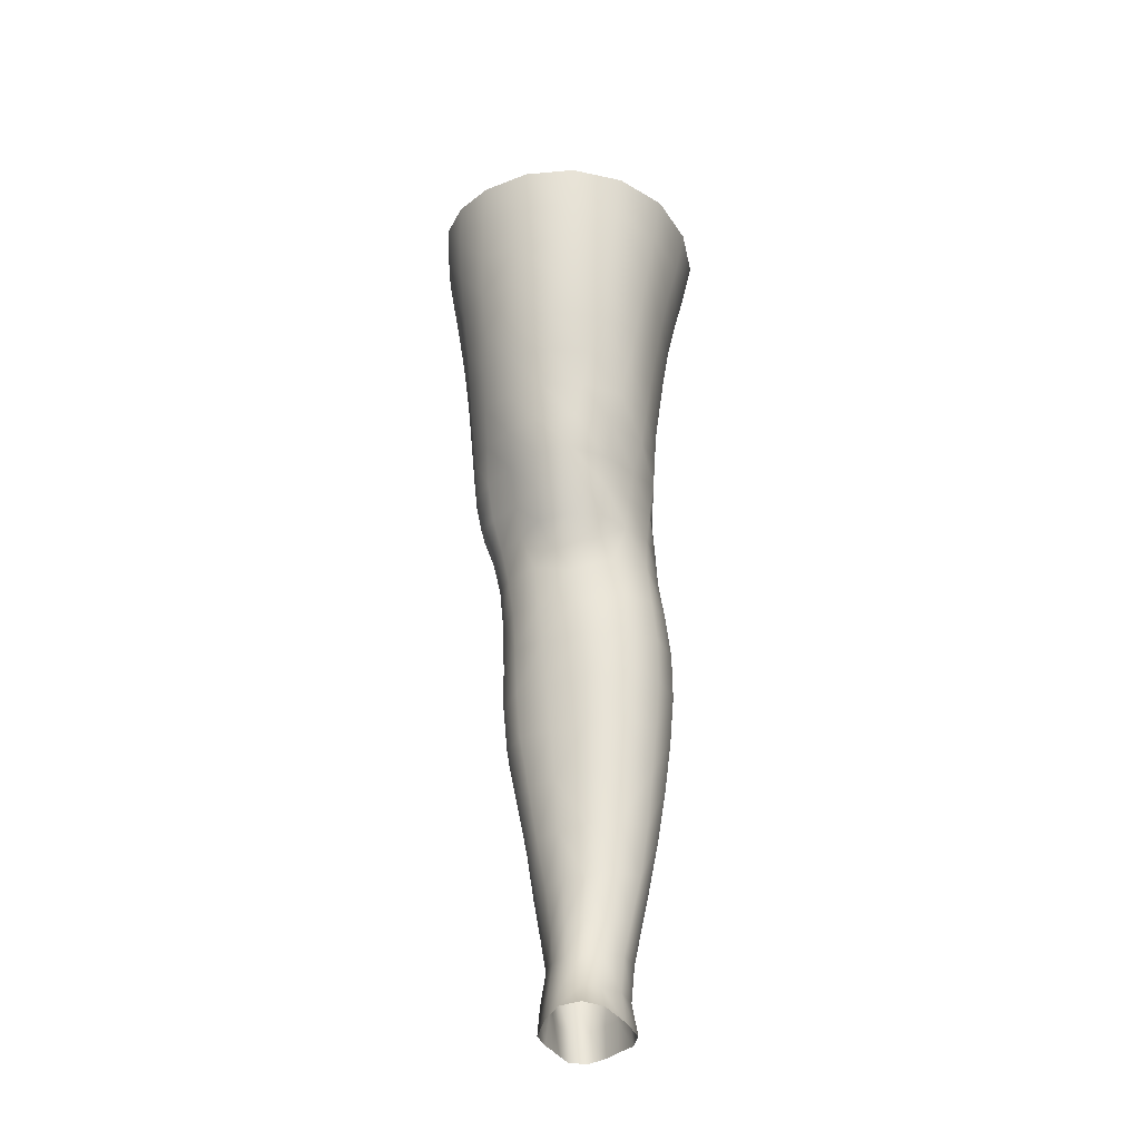
<metadata>
{"format":"obj","ext":"obj","renderer":"f3d","projection":"perspective","resolution":1024,"background":"white","views":[{"elev":-36.7,"azim":3.2,"up":"+Y"}]}
</metadata>
<code>
o SMPLX-mesh-female.001
v 0.1968 -0.5426 -0.005861
v 0.1911 -0.5471 0.03634
v 0.1609 -0.5388 -0.07143
v 0.1255 -0.537 -0.08802
v 0.173 -0.5515 0.07773
v 0.1428 -0.5561 0.108
v 0.106 -0.5569 0.1216
v 0.08376 -0.5288 -0.09287
v 0.03902 -0.5114 -0.0785
v 0.04774 -0.5524 -0.08057
v 0.08693 -0.5599 -0.08804
v 0.1784 -0.5716 -0.04387
v 0.1867 -0.5394 -0.04349
v 0.1543 -0.5688 -0.0694
v 0.1891 -0.5765 -0.007919
v 0.1846 -0.5817 0.03405
v 0.1382 -0.5906 0.1043
v 0.1018 -0.59 0.1163
v 0.01342 -0.553 0.08155
v 0.03605 -0.5556 0.1039
v 0.0334 -0.5823 0.09441
v 0.01245 -0.5772 0.07028
v 0.007777 -0.5197 -0.0488
v -0.001876 -0.5301 -0.01384
v 0.000761 -0.5571 -0.02597
v 0.01681 -0.5518 -0.05846
v 0.1283 -0.6534 0.09386
v 0.09269 -0.6533 0.1018
v 0.09721 -0.6225 0.1096
v 0.1334 -0.6228 0.09953
v 0.003693 -0.5996 0.02827
v 0.01302 -0.6047 0.05786
v 0.015 -0.6341 0.04594
v 0.008086 -0.6295 0.01633
v 0.01252 -0.6597 0.006415
v 0.01788 -0.6647 0.03651
v 0.01943 -0.6941 0.02388
v 0.01572 -0.6886 -0.003715
v 0.167 -0.5875 0.07488
v 0.1706 -0.6453 0.03376
v 0.1558 -0.6512 0.06889
v 0.1612 -0.6203 0.07229
v 0.1769 -0.6145 0.03452
v 0.1233 -0.5661 -0.08381
v 0.00084 -0.5718 0.04095
v 0.000357 -0.5488 0.05376
v 0.01707 -0.623 -0.04133
v 0.03496 -0.6214 -0.06559
v 0.02616 -0.5881 -0.06262
v 0.008311 -0.5901 -0.03463
v 0.1513 -0.6272 -0.06358
v 0.1699 -0.6318 -0.03775
v 0.1735 -0.6024 -0.04002
v 0.1524 -0.5984 -0.06558
v 0.1755 -0.6382 -0.004115
v 0.1818 -0.6081 -0.005054
v 0.1607 -0.7043 0.03152
v 0.1447 -0.7091 0.06154
v 0.1503 -0.6809 0.06543
v 0.1653 -0.6754 0.03265
v 0.1671 -0.6968 -0.004101
v 0.1709 -0.6679 -0.00414
v 0.1668 -0.6609 -0.03651
v 0.1639 -0.6897 -0.03506
v 0.1486 -0.6838 -0.05887
v 0.1502 -0.6557 -0.06161
v 0.1261 -0.6525 -0.07803
v 0.1268 -0.6801 -0.07516
v 0.098 -0.6506 -0.08431
v 0.06857 -0.6501 -0.08067
v 0.07442 -0.6779 -0.07955
v 0.1017 -0.6782 -0.08156
v 0.03053 -0.6817 -0.05313
v 0.04951 -0.6792 -0.0708
v 0.04243 -0.6513 -0.06863
v 0.02434 -0.6535 -0.04733
v 0.05472 -0.7897 -0.06971
v 0.07573 -0.7869 -0.07205
v 0.06846 -0.7593 -0.07376
v 0.04708 -0.7619 -0.06811
v 0.09509 -0.7844 -0.07666
v 0.1151 -0.7836 -0.0771
v 0.1105 -0.7573 -0.07516
v 0.09007 -0.7578 -0.07444
v 0.1443 -0.763 -0.05093
v 0.1294 -0.7587 -0.06789
v 0.1333 -0.7851 -0.06896
v 0.1464 -0.7895 -0.05134
v 0.1581 -0.7949 -0.03035
v 0.1585 -0.7692 -0.03027
v 0.1565 -0.8009 -0.006256
v 0.1603 -0.7763 -0.00453
v 0.1454 -0.782 0.02134
v 0.1412 -0.8054 0.01772
v 0.02752 -0.8022 -0.01773
v 0.02789 -0.7969 -0.04026
v 0.02192 -0.77 -0.03294
v 0.02364 -0.7754 -0.01058
v 0.05348 -0.7836 0.03183
v 0.07408 -0.7853 0.05231
v 0.07362 -0.81 0.04044
v 0.05631 -0.8092 0.01858
v 0.1637 -0.7242 -0.004045
v 0.1568 -0.7318 0.03007
v 0.1462 -0.711 -0.05552
v 0.161 -0.7171 -0.03315
v 0.03608 -0.7084 -0.05864
v 0.05612 -0.7059 -0.07215
v 0.02099 -0.722 0.01167
v 0.01778 -0.7165 -0.01389
v 0.1099 -0.7364 0.07217
v 0.1386 -0.7361 0.05751
v 0.1319 -0.7614 0.05246
v 0.105 -0.7622 0.06622
v 0.1618 -0.7507 -0.004107
v 0.159 -0.7432 -0.03144
v 0.1443 -0.737 -0.05253
v 0.1275 -0.733 -0.06865
v 0.1073 -0.7315 -0.0752
v 0.08524 -0.7314 -0.07497
v 0.06219 -0.7324 -0.07332
v 0.04141 -0.7349 -0.0637
v 0.01964 -0.7433 -0.02393
v 0.02251 -0.7491 -0.000163
v 0.1005 -0.7871 0.05948
v 0.1258 -0.7851 0.04426
v 0.1252 -0.8076 0.03708
v 0.09781 -0.8096 0.048
v 0.09722 -0.8319 0.03729
v 0.07486 -0.8327 0.03014
v 0.1005 -0.8122 -0.0793
v 0.1196 -0.8116 -0.07834
v 0.1367 -0.8124 -0.07013
v 0.1598 -0.8202 -0.03266
v 0.154 -0.8269 -0.005947
v 0.1391 -0.8317 0.01709
v 0.122 -0.8304 0.03198
v 0.04324 -0.8516 -0.04608
v 0.03724 -0.8234 -0.04222
v 0.03617 -0.8275 -0.02257
v 0.04238 -0.8555 -0.02595
v 0.06536 -0.846 -0.07617
v 0.08387 -0.8426 -0.08627
v 0.08182 -0.8145 -0.0718
v 0.06358 -0.8178 -0.06639
v 0.105 -0.8404 -0.0907
v 0.1259 -0.8397 -0.08709
v 0.1447 -0.8399 -0.0775
v 0.1517 -0.8151 -0.05483
v 0.1585 -0.8427 -0.0594
v 0.1613 -0.8484 -0.03368
v 0.1534 -0.855 -0.001932
v 0.1333 -0.8913 0.01661
v 0.1297 -0.8599 0.01756
v 0.1561 -0.8856 -0.001951
v 0.108 -0.9929 0.003018
v 0.1345 -0.9893 0.002482
v 0.1316 -1.025 -0.003354
v 0.1082 -1.028 -0.002416
v 0.04501 -0.8853 -0.02985
v 0.04453 -0.8828 -0.05344
v 0.0659 -0.8776 -0.08722
v 0.08647 -0.8737 -0.098
v 0.1694 -0.9099 -0.03889
v 0.1656 -0.8784 -0.03363
v 0.1636 -0.8729 -0.06219
v 0.1664 -0.9051 -0.06727
v 0.04862 -0.9849 -0.04355
v 0.04839 -0.9835 -0.06561
v 0.04534 -0.9493 -0.0638
v 0.04575 -0.951 -0.0396
v 0.06525 -0.9116 -0.09389
v 0.0659 -0.9454 -0.0977
v 0.08516 -0.9423 -0.1091
v 0.08537 -0.9076 -0.1055
v 0.1666 -0.9801 -0.04492
v 0.1696 -0.9437 -0.04262
v 0.1671 -0.94 -0.07034
v 0.1645 -0.9773 -0.07156
v 0.1596 -0.9163 -0.00742
v 0.1597 -0.9487 -0.01299
v 0.1369 -0.955 0.007355
v 0.1352 -0.9223 0.01305
v 0.108 -0.9578 0.008852
v 0.1049 -0.925 0.01428
v 0.06228 -1.057 -0.06505
v 0.05525 -1.02 -0.06572
v 0.05544 -1.022 -0.04513
v 0.06283 -1.061 -0.04641
v 0.08821 -0.9784 -0.1088
v 0.06903 -0.9804 -0.09852
v 0.0743 -1.017 -0.09496
v 0.09188 -1.016 -0.1043
v 0.1556 -1.058 -0.04849
v 0.1618 -1.018 -0.04689
v 0.1593 -1.017 -0.07147
v 0.1522 -1.056 -0.07118
v 0.1297 -1.063 -0.009627
v 0.1531 -1.021 -0.01965
v 0.1488 -1.06 -0.02504
v 0.1251 -1.101 -0.01358
v 0.1061 -1.104 -0.01251
v 0.1074 -1.066 -0.00814
v 0.0695 -1.097 -0.04685
v 0.0676 -1.094 -0.06345
v 0.09404 -1.089 -0.09532
v 0.09434 -1.053 -0.0989
v 0.0783 -1.055 -0.09056
v 0.07967 -1.092 -0.08693
v 0.1303 -1.055 -0.09707
v 0.1126 -1.054 -0.1014
v 0.1115 -1.09 -0.09738
v 0.1277 -1.092 -0.09256
v 0.1442 -1.092 -0.06937
v 0.1436 -1.056 -0.08682
v 0.1375 -1.092 -0.08303
v 0.149 -1.094 -0.04857
v 0.1433 -1.097 -0.02695
v 0.03325 -0.6112 0.0851
v 0.03259 -0.6422 0.07387
v 0.03309 -0.7003 0.04971
v 0.03392 -0.6724 0.06346
v 0.03345 -0.7275 0.03608
v 0.03472 -0.7548 0.02337
v 0.03505 -0.7813 0.01125
v 0.03835 -0.8072 0.001038
v 0.04489 -0.8326 -0.003957
v 0.05034 -0.8602 -0.005043
v 0.05594 -0.9192 -0.0117
v 0.04558 -0.9175 -0.03508
v 0.05441 -0.8889 -0.007426
v 0.05979 -0.9875 -0.02041
v 0.05717 -0.9522 -0.01602
v 0.06588 -1.026 -0.0246
v 0.07168 -1.065 -0.02868
v 0.07801 -1.101 -0.03111
v 0.1523 -0.7576 0.02702
v 0.127 -0.7069 -0.07125
v 0.1046 -0.7051 -0.0777
v 0.08006 -0.7047 -0.07712
v 0.05281 -0.7325 0.05829
v 0.0787 -0.7351 0.07211
v 0.07538 -0.7608 0.06291
v 0.05179 -0.7588 0.04607
v 0.1006 -0.8974 0.01751
v 0.07725 -0.9231 0.005089
v 0.07431 -0.8936 0.009733
v 0.09878 -0.8714 0.02084
v 0.133 -0.8694 -0.09624
v 0.1516 -0.8697 -0.08387
v 0.135 -0.902 -0.1042
v 0.1101 -0.8709 -0.1007
v 0.1104 -0.9038 -0.1091
v 0.05778 -0.6795 0.08346
v 0.08774 -0.6823 0.09288
v 0.08296 -0.7094 0.08274
v 0.05492 -0.706 0.07129
v -0.003318 -0.5414 0.02121
v 0.0641 -0.5879 0.1117
v 0.06878 -0.5568 0.1192
v 0.06162 -0.6194 0.103
v 0.05965 -0.6505 0.09383
v 0.06079 -0.8348 0.01233
v 0.07098 -0.8633 0.0143
v 0.08017 -0.956 -0.00085
v 0.08261 -0.9911 -0.006328
v 0.08545 -1.029 -0.01138
v 0.08779 -1.067 -0.01641
v 0.09034 -1.104 -0.01936
v -0.001983 -0.5649 0.008175
v 0.002897 -0.5946 -0.002817
v 0.009141 -0.6257 -0.01271
v 0.06299 -0.6211 -0.08078
v 0.09432 -0.6223 -0.08582
v 0.09078 -0.5922 -0.0871
v 0.05622 -0.5889 -0.08105
v 0.1249 -0.6244 -0.07975
v 0.124 -0.5955 -0.08134
v 0.1159 -0.7103 0.07956
v 0.1098 -0.9398 -0.1132
v 0.1336 -0.9767 -0.107
v 0.1345 -0.9376 -0.1078
v 0.1108 -0.9775 -0.112
v 0.1543 -0.9377 -0.09295
v 0.1538 -0.9022 -0.09001
v 0.1569 -0.9835 -0.016
v 0.1126 -1.015 -0.1072
v 0.1326 -1.016 -0.1024
v 0.1489 -1.016 -0.09013
v 0.1527 -0.976 -0.09276
v 0.01427 -0.6562 -0.0214
v 0.01871 -0.6848 -0.02995
v 0.02273 -0.7119 -0.03817
v 0.02643 -0.7386 -0.04598
v 0.0307 -0.7654 -0.05322
v 0.03791 -0.7923 -0.05847
v 0.04745 -0.82 -0.05791
v 0.05137 -0.8488 -0.06348
v 0.04478 -0.9156 -0.05947
v 0.05199 -0.9135 -0.07862
v 0.05207 -0.8801 -0.07236
v 0.05269 -0.9476 -0.08244
v 0.05608 -0.982 -0.08323
v 0.06211 -1.018 -0.08149
v 0.07129 -1.093 -0.07659
v 0.06805 -1.056 -0.07922
v 0.1227 -0.6824 0.08737
v 0.07509 -1.129 -0.04539
v 0.07829 -1.158 -0.0424
v 0.07743 -1.156 -0.05804
v 0.07296 -1.127 -0.06116
v 0.09253 -1.122 -0.09216
v 0.07962 -1.124 -0.08309
v 0.1089 -1.122 -0.0945
v 0.1064 -1.151 -0.09227
v 0.1185 -1.152 -0.08643
v 0.1233 -1.123 -0.08928
v 0.1315 -1.123 -0.07948
v 0.1372 -1.153 -0.04675
v 0.1429 -1.125 -0.04725
v 0.1374 -1.124 -0.0666
v 0.1328 -1.153 -0.06506
v 0.1364 -1.129 -0.02696
v 0.1309 -1.156 -0.02713
v 0.1201 -1.133 -0.01555
v 0.08193 -1.132 -0.02975
v 0.0835 -1.16 -0.0262
v 0.09171 -1.152 -0.08957
v 0.08158 -1.153 -0.07934
v 0.07372 -1.126 -0.07238
v 0.07881 -1.155 -0.06891
v 0.07963 -1.185 -0.05414
v 0.07448 -1.185 -0.03908
v 0.09121 -1.181 -0.08911
v 0.08418 -1.182 -0.07684
v 0.1157 -1.18 -0.08438
v 0.1046 -1.18 -0.0927
v 0.1328 -1.181 -0.06436
v 0.1264 -1.152 -0.07643
v 0.1245 -1.18 -0.07438
v 0.1348 -1.18 -0.04718
v 0.1287 -1.183 -0.02501
v 0.08081 -1.185 -0.02097
v 0.08204 -1.184 -0.06565
v 0.09196 -1.134 -0.01847
v 0.09237 -1.161 -0.01533
v 0.1046 -1.135 -0.01396
v 0.1166 -1.16 -0.01539
v 0.1038 -1.161 -0.01223
v 0.09029 -1.185 -0.008073
v 0.1159 -1.185 -0.0111
v 0.1036 -1.185 -0.005845
v 0.1348 -1.202 -0.06677
v 0.1386 -1.203 -0.04923
v 0.1248 -1.202 -0.07747
v 0.1041 -1.202 -0.09589
v 0.1163 -1.201 -0.08817
v 0.08885 -1.203 0.001649
v 0.07932 -1.205 -0.01489
v 0.1041 -1.202 0.006249
v 0.1188 -1.203 -0.001016
v 0.07302 -1.207 -0.03584
v 0.07705 -1.206 -0.05274
v 0.08168 -1.205 -0.0641
v 0.09082 -1.203 -0.09005
v 0.08512 -1.204 -0.0753
v 0.1314 -1.206 -0.02119
v 0.09817 -0.8505 0.02625
v 0.08234 -0.8485 0.0231
v 0.116 -0.8474 0.02558
f 8 10 9
f 17 7 18
f 27 29 28
f 31 33 32
f 35 37 36
f 6 39 5
f 40 42 41
f 51 53 52
f 22 46 45
f 55 43 40
f 62 64 63
f 73 75 74
f 69 71 70
f 77 79 78
f 95 97 96
f 85 87 86
f 89 92 91
f 64 105 65
f 116 85 117
f 82 131 81
f 134 150 149
f 119 84 120
f 180 182 181
f 194 196 195
f 218 198 201
f 142 144 143
f 210 212 211
f 37 223 221
f 183 184 182
f 189 205 204
f 111 113 112
f 168 170 169
f 133 147 132
f 124 225 224
f 156 158 157
f 220 32 33
f 214 215 197
f 221 36 37
f 109 38 110
f 91 134 89
f 225 95 226
f 13 15 12
f 80 121 79
f 99 101 100
f 143 162 142
f 229 160 230
f 189 234 188
f 145 78 144
f 190 192 191
f 226 140 227
f 165 180 164
f 232 171 168
f 241 243 242
f 251 252 249
f 93 113 126
f 105 118 238
f 254 256 255
f 124 110 123
f 9 26 23
f 221 241 257
f 102 227 263
f 264 231 247
f 24 270 258
f 273 275 274
f 274 278 277
f 70 74 75
f 111 256 242
f 244 100 243
f 61 106 64
f 107 74 108
f 72 240 71
f 79 120 84
f 185 265 184
f 211 288 210
f 268 202 203
f 195 200 194
f 104 115 103
f 292 110 38
f 294 107 122
f 294 97 123
f 297 96 296
f 191 304 303
f 57 59 58
f 280 175 253
f 81 144 78
f 88 90 89
f 203 267 268
f 197 217 214
f 235 204 236
f 94 135 91
f 281 289 288
f 116 103 115
f 239 68 238
f 50 272 271
f 299 301 300
f 206 211 212
f 145 298 297
f 66 68 67
f 1 16 15
f 149 89 134
f 286 177 181
f 80 296 295
f 76 292 291
f 240 121 108
f 251 284 282
f 106 117 105
f 227 141 228
f 30 18 29
f 54 12 53
f 31 270 271
f 276 11 275
f 222 262 220
f 53 15 56
f 56 16 43
f 275 44 278
f 55 63 52
f 104 58 112
f 274 70 273
f 259 219 261
f 219 22 32
f 182 286 181
f 282 253 251
f 179 284 178
f 164 181 177
f 173 303 302
f 161 230 160
f 162 175 172
f 166 151 165
f 183 155 153
f 185 153 245
f 248 247 245
f 252 147 249
f 262 255 28
f 193 283 287
f 34 36 33
f 161 298 301
f 232 188 234
f 23 25 24
f 308 310 309
f 312 209 206
f 314 316 315
f 329 330 313
f 323 319 320
f 323 201 325
f 332 309 310
f 336 315 316
f 310 344 332
f 176 199 195
f 281 280 282
f 197 289 196
f 146 163 143
f 235 267 234
f 165 152 155
f 267 156 266
f 341 322 319
f 193 208 192
f 43 39 42
f 247 229 246
f 327 345 326
f 202 345 347
f 347 348 325
f 311 204 205
f 214 320 321
f 308 236 204
f 218 320 217
f 314 206 212
f 346 343 350
f 213 318 317
f 353 340 338
f 352 358 360
f 184 157 182
f 184 266 156
f 324 325 348
f 83 118 86
f 138 140 139
f 87 132 82
f 115 90 116
f 132 146 131
f 206 208 207
f 135 151 134
f 172 174 173
f 186 188 187
f 138 160 141
f 153 152 154
f 176 178 177
f 224 99 244
f 266 234 267
f 233 230 171
f 102 225 226
f 92 237 93
f 362 343 333
f 363 333 332
f 356 334 337
f 342 354 341
f 351 367 342
f 129 369 368
f 102 130 101
f 313 328 329
f 260 18 7
f 28 261 262
f 248 370 368
f 369 248 368
f 279 255 256
f 351 349 352
f 307 28 255
f 257 242 256
f 265 232 266
f 273 75 48
f 174 191 173
f 27 59 41
f 32 45 31
f 112 237 104
f 17 42 39
f 126 94 93
f 114 126 113
f 30 41 42
f 137 128 129
f 60 41 59
f 88 133 87
f 285 178 284
f 45 258 270
f 138 297 298
f 208 305 306
f 215 213 210
f 162 300 301
f 119 238 118
f 263 369 130
f 172 302 300
f 34 271 272
f 290 196 289
f 170 300 302
f 280 190 174
f 54 277 278
f 187 303 304
f 29 259 261
f 96 295 296
f 35 272 291
f 340 316 339
f 339 317 318
f 123 293 294
f 370 136 137
f 72 67 68
f 305 313 330
f 207 287 211
f 16 5 39
f 331 311 330
f 331 335 344
f 215 288 289
f 14 278 44
f 160 228 141
f 355 336 340
f 259 20 21
f 47 49 48
f 125 127 126
f 248 153 154
f 142 301 298
f 290 282 284
f 123 98 124
f 245 246 185
f 25 271 270
f 242 114 111
f 131 143 144
f 81 83 82
f 129 101 130
f 128 100 101
f 93 91 92
f 198 199 158
f 194 218 217
f 122 295 294
f 65 238 68
f 261 220 262
f 136 152 135
f 201 203 202
f 244 223 224
f 268 236 269
f 58 307 279
f 57 103 61
f 186 305 205
f 61 60 57
f 11 4 44
f 164 166 165
f 150 250 148
f 250 167 285
f 179 195 196
f 246 233 265
f 287 281 288
f 159 198 158
f 192 306 304
f 48 76 47
f 50 26 49
f 109 224 223
f 51 67 277
f 52 66 51
f 349 350 352
f 361 352 360
f 171 299 170
f 188 169 187
f 319 321 320
f 312 315 328
f 334 329 328
f 324 341 319
f 40 62 55
f 47 291 272
f 348 342 324
f 167 177 178
f 317 212 213
f 337 357 356
f 205 330 311
f 338 339 322
f 326 269 236
f 350 359 358
f 49 10 276
f 326 309 327
f 333 327 309
f 337 328 315
f 220 36 222
f 325 202 347
f 322 318 321
f 347 346 349
f 129 370 137
f 52 56 55
f 253 163 252
f 344 366 364
f 186 304 306
f 38 291 292
f 285 249 250
f 169 302 303
f 199 157 158
f 82 86 87
f 338 354 353
f 48 276 273
f 297 77 145
f 73 293 292
f 125 243 100
f 14 4 3
f 222 257 254
f 263 228 264
f 149 148 133
f 69 277 67
f 86 117 85
f 112 279 111
f 216 321 318
f 148 249 147
f 332 364 363
f 365 335 334
f 71 108 74
f 95 139 140
f 120 239 119
f 84 78 79
f 136 127 137
f 65 63 64
f 108 122 107
f 12 3 13
f 19 21 20
f 8 11 10
f 17 6 7
f 27 30 29
f 31 34 33
f 35 38 37
f 6 17 39
f 40 43 42
f 51 54 53
f 22 19 46
f 55 56 43
f 62 61 64
f 73 76 75
f 69 72 71
f 77 80 79
f 95 98 97
f 85 88 87
f 89 90 92
f 64 106 105
f 116 90 85
f 82 132 131
f 134 151 150
f 119 83 84
f 180 183 182
f 194 197 196
f 218 200 198
f 142 145 144
f 210 213 212
f 37 109 223
f 183 185 184
f 189 186 205
f 111 114 113
f 168 171 170
f 133 148 147
f 124 98 225
f 156 159 158
f 220 219 32
f 214 216 215
f 221 222 36
f 109 37 38
f 91 135 134
f 225 98 95
f 13 1 15
f 80 122 121
f 99 102 101
f 143 163 162
f 229 231 160
f 189 235 234
f 145 77 78
f 190 193 192
f 226 95 140
f 165 155 180
f 232 233 171
f 241 244 243
f 251 253 252
f 93 237 113
f 105 117 118
f 254 257 256
f 124 109 110
f 9 10 26
f 221 223 241
f 102 226 227
f 264 228 231
f 24 25 270
f 273 276 275
f 274 275 278
f 70 71 74
f 111 279 256
f 244 99 100
f 61 103 106
f 107 73 74
f 72 239 240
f 79 121 120
f 185 246 265
f 211 287 288
f 268 269 202
f 195 199 200
f 104 237 115
f 292 293 110
f 294 293 107
f 294 295 97
f 297 139 96
f 191 192 304
f 57 60 59
f 280 174 175
f 81 131 144
f 88 85 90
f 203 159 267
f 197 194 217
f 235 189 204
f 94 136 135
f 281 290 289
f 116 106 103
f 239 72 68
f 50 47 272
f 299 161 301
f 206 207 211
f 145 142 298
f 66 65 68
f 1 2 16
f 149 88 89
f 286 176 177
f 80 77 296
f 76 73 292
f 240 120 121
f 251 285 284
f 106 116 117
f 227 140 141
f 30 17 18
f 54 14 12
f 31 45 270
f 276 10 11
f 222 254 262
f 53 12 15
f 56 15 16
f 275 11 44
f 55 62 63
f 104 57 58
f 274 69 70
f 259 21 219
f 219 21 22
f 182 157 286
f 282 280 253
f 179 290 284
f 164 180 181
f 173 191 303
f 161 299 230
f 162 163 175
f 166 150 151
f 183 180 155
f 185 183 153
f 248 264 247
f 252 146 147
f 262 254 255
f 193 190 283
f 34 35 36
f 161 138 298
f 232 168 188
f 23 26 25
f 308 311 310
f 312 313 209
f 314 317 316
f 329 331 330
f 323 324 319
f 323 218 201
f 332 333 309
f 336 337 315
f 310 331 344
f 176 286 199
f 281 283 280
f 197 215 289
f 146 252 163
f 235 268 267
f 165 151 152
f 267 159 156
f 341 338 322
f 193 207 208
f 43 16 39
f 247 231 229
f 327 346 345
f 202 269 345
f 347 349 348
f 311 308 204
f 214 217 320
f 308 326 236
f 218 323 320
f 314 312 206
f 346 327 343
f 213 216 318
f 353 355 340
f 352 350 358
f 184 156 157
f 184 265 266
f 324 323 325
f 83 119 118
f 138 141 140
f 87 133 132
f 115 92 90
f 132 147 146
f 206 209 208
f 135 152 151
f 172 175 174
f 186 189 188
f 138 161 160
f 153 155 152
f 176 179 178
f 224 225 99
f 266 232 234
f 233 229 230
f 102 99 225
f 92 115 237
f 362 359 343
f 363 362 333
f 356 365 334
f 342 367 354
f 351 361 367
f 129 130 369
f 102 263 130
f 313 312 328
f 260 259 18
f 28 29 261
f 248 154 370
f 369 264 248
f 279 307 255
f 351 348 349
f 307 27 28
f 257 241 242
f 265 233 232
f 273 70 75
f 174 190 191
f 27 307 59
f 32 22 45
f 112 113 237
f 17 30 42
f 126 127 94
f 114 125 126
f 30 27 41
f 137 127 128
f 60 40 41
f 88 149 133
f 285 167 178
f 45 46 258
f 138 139 297
f 208 209 305
f 215 216 213
f 162 172 300
f 119 239 238
f 263 264 369
f 172 173 302
f 34 31 271
f 290 179 196
f 170 299 300
f 280 283 190
f 54 51 277
f 187 169 303
f 29 18 259
f 96 97 295
f 35 34 272
f 340 336 316
f 339 316 317
f 123 110 293
f 370 154 136
f 72 69 67
f 305 209 313
f 207 193 287
f 16 2 5
f 331 310 311
f 331 329 335
f 215 210 288
f 14 54 278
f 160 231 228
f 355 357 336
f 259 260 20
f 47 50 49
f 125 128 127
f 248 245 153
f 142 162 301
f 290 281 282
f 123 97 98
f 245 247 246
f 25 50 271
f 242 243 114
f 131 146 143
f 81 84 83
f 129 128 101
f 128 125 100
f 93 94 91
f 198 200 199
f 194 200 218
f 122 80 295
f 65 105 238
f 261 219 220
f 136 154 152
f 201 198 203
f 244 241 223
f 268 235 236
f 58 59 307
f 57 104 103
f 186 306 305
f 61 62 60
f 11 8 4
f 164 167 166
f 150 166 250
f 250 166 167
f 179 176 195
f 246 229 233
f 287 283 281
f 159 203 198
f 192 208 306
f 48 75 76
f 50 25 26
f 109 124 224
f 51 66 67
f 52 63 66
f 349 346 350
f 361 351 352
f 171 230 299
f 188 168 169
f 319 322 321
f 312 314 315
f 334 335 329
f 324 342 341
f 40 60 62
f 47 76 291
f 348 351 342
f 167 164 177
f 317 314 212
f 337 336 357
f 205 305 330
f 338 340 339
f 326 345 269
f 350 343 359
f 49 26 10
f 326 308 309
f 333 343 327
f 337 334 328
f 220 33 36
f 325 201 202
f 322 339 318
f 347 345 346
f 129 368 370
f 52 53 56
f 253 175 163
f 344 335 366
f 186 187 304
f 38 35 291
f 285 251 249
f 169 170 302
f 199 286 157
f 82 83 86
f 338 341 354
f 48 49 276
f 297 296 77
f 73 107 293
f 125 114 243
f 14 44 4
f 222 221 257
f 263 227 228
f 149 150 148
f 69 274 277
f 86 118 117
f 112 58 279
f 216 214 321
f 148 250 249
f 332 344 364
f 365 366 335
f 71 240 108
f 95 96 139
f 120 240 239
f 84 81 78
f 136 94 127
f 65 66 63
f 108 121 122
f 12 14 3
f 19 22 21

</code>
